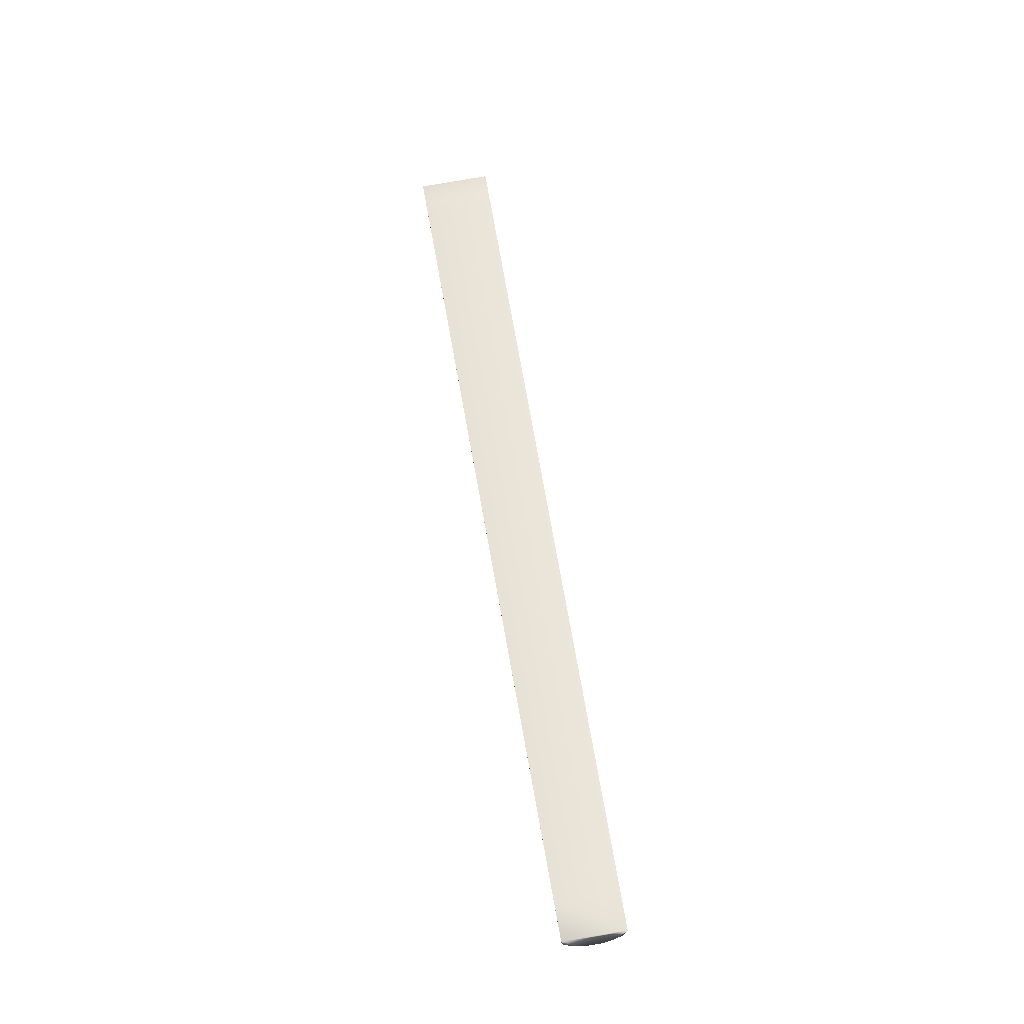
<metadata>
{"format":"obj","ext":"obj","renderer":"f3d","projection":"perspective","resolution":1024,"background":"white","views":[{"elev":58.8,"azim":-98.4,"up":"+Z"}]}
</metadata>
<code>
v 0.06159 -0.001916 -0.003068
v 0.06168 -0.00335 0.0007747
v -0.8685 -0.005872 0.04754
v 0.0226 0.04489 0.004416
v 0.02323 -0.02874 0.009269
v 0.06136 0.04541 0.002482
v 0.062 -0.02885 0.007375
v 0.02315 -0.02856 0.005075
v 0.06191 -0.02867 0.003146
v 0.023 -0.0267 -0.001321
v 0.06176 -0.02679 -0.003304
v 0.02288 -0.02429 -0.006358
v 0.06164 -0.02436 -0.008383
v 0.02274 -0.01871 -0.01161
v 0.06149 -0.01873 -0.01367
v 0.02259 -0.01266 -0.01688
v 0.06134 -0.01264 -0.019
v 0.0224 -0.002985 -0.0224
v 0.06116 -0.002876 -0.02456
v 0.02232 0.00656 -0.02303
v 0.06108 0.006749 -0.02519
v 0.02226 0.0157 -0.02293
v 0.06101 0.01596 -0.0251
v 0.02225 0.02643 -0.01946
v 0.02228 0.03261 -0.01569
v 0.061 0.02678 -0.02159
v 0.06104 0.03302 -0.01779
v 0.02235 0.03984 -0.009888
v 0.0611 0.04031 -0.01194
v 0.02241 0.04284 -0.005904
v 0.06116 0.04334 -0.007925
v 0.02253 0.04466 0.000946
v 0.06129 0.04517 -0.001018
v -0.01615 0.04438 0.00635
v -0.01553 -0.02863 0.01116
v -0.01561 -0.02845 0.007004
v -0.01576 -0.02661 0.000662
v -0.01587 -0.02422 -0.004333
v -0.01602 -0.01868 -0.009537
v -0.01617 -0.01269 -0.01477
v -0.01635 -0.003094 -0.02024
v -0.01643 0.006371 -0.02086
v -0.01649 0.01543 -0.02077
v -0.0165 0.02607 -0.01732
v -0.01647 0.0322 -0.01358
v -0.0164 0.03937 -0.007833
v -0.01634 0.04235 -0.003883
v -0.01622 0.04415 0.00291
v -0.05491 0.04387 0.008285
v -0.05429 -0.02852 0.01306
v -0.05437 -0.02835 0.008932
v -0.05451 -0.02652 0.002644
v -0.05463 -0.02415 -0.002308
v -0.05478 -0.01866 -0.007468
v -0.05493 -0.01272 -0.01266
v -0.0551 -0.003203 -0.01808
v -0.05518 0.006181 -0.0187
v -0.05525 0.01516 -0.01861
v -0.05525 0.02571 -0.01519
v -0.05522 0.03179 -0.01148
v -0.05516 0.0389 -0.005779
v -0.0551 0.04185 -0.001862
v -0.05498 0.04365 0.004873
v -0.09366 0.04336 0.01022
v -0.09305 -0.02842 0.01495
v -0.09313 -0.02824 0.01086
v -0.09327 -0.02643 0.004627
v -0.09339 -0.02408 -0.000283
v -0.09353 -0.01864 -0.005399
v -0.09368 -0.01275 -0.01054
v -0.09386 -0.003312 -0.01592
v -0.09394 0.005992 -0.01653
v -0.094 0.0149 -0.01644
v -0.09401 0.02536 -0.01305
v -0.09398 0.03139 -0.009375
v -0.09391 0.03843 -0.003724
v -0.09385 0.04136 0.00016
v -0.09373 0.04314 0.006837
v -0.1324 0.04285 0.01215
v -0.1318 -0.02831 0.01684
v -0.1319 -0.02814 0.01279
v -0.132 -0.02634 0.00661
v -0.1321 -0.02401 0.001741
v -0.1323 -0.01861 -0.003329
v -0.1324 -0.01277 -0.008429
v -0.1326 -0.003421 -0.01376
v -0.1327 0.005803 -0.01437
v -0.1328 0.01463 -0.01428
v -0.1328 0.025 -0.01092
v -0.1327 0.03098 -0.007271
v -0.1327 0.03796 -0.001669
v -0.1326 0.04087 0.002181
v -0.1325 0.04263 0.0088
v -0.1712 0.04234 0.01409
v -0.1706 -0.0282 0.01874
v -0.1707 -0.02803 0.01472
v -0.1708 -0.02625 0.008592
v -0.1709 -0.02394 0.003766
v -0.171 -0.01859 -0.00126
v -0.1712 -0.0128 -0.006316
v -0.1714 -0.00353 -0.0116
v -0.1714 0.005614 -0.0122
v -0.1715 0.01437 -0.01211
v -0.1715 0.02465 -0.008784
v -0.1715 0.03057 -0.005168
v -0.1714 0.0375 0.000385
v -0.1714 0.04037 0.004202
v -0.1712 0.04212 0.01076
v -0.2099 0.04183 0.01602
v -0.2093 -0.02809 0.02063
v -0.2094 -0.02792 0.01665
v -0.2095 -0.02616 0.01057
v -0.2097 -0.02387 0.005791
v -0.2098 -0.01857 0.000809
v -0.2099 -0.01283 -0.004202
v -0.2101 -0.003639 -0.009441
v -0.2102 0.005425 -0.01004
v -0.2103 0.0141 -0.009948
v -0.2103 0.02429 -0.006649
v -0.2102 0.03016 -0.003064
v -0.2102 0.03703 0.00244
v -0.2101 0.03988 0.006223
v -0.21 0.04161 0.01273
v -0.2487 0.04131 0.01796
v -0.2481 -0.02799 0.02252
v -0.2482 -0.02782 0.01858
v -0.2483 -0.02607 0.01256
v -0.2484 -0.0238 0.007816
v -0.2486 -0.01854 0.002878
v -0.2487 -0.01286 -0.002089
v -0.2489 -0.003748 -0.007281
v -0.249 0.005235 -0.007873
v -0.249 0.01383 -0.007784
v -0.249 0.02393 -0.004514
v -0.249 0.02975 -0.000961
v -0.2489 0.03656 0.004495
v -0.2489 0.03938 0.008244
v -0.2487 0.0411 0.01469
v -0.2874 0.0408 0.01989
v -0.2869 -0.02788 0.02442
v -0.2869 -0.02771 0.02051
v -0.2871 -0.02598 0.01454
v -0.2872 -0.02373 0.009841
v -0.2873 -0.01852 0.004947
v -0.2875 -0.01289 2.4e-05
v -0.2876 -0.003857 -0.005122
v -0.2877 0.005046 -0.005708
v -0.2878 0.01357 -0.00562
v -0.2878 0.02358 -0.002379
v -0.2877 0.02934 0.001142
v -0.2877 0.03609 0.006549
v -0.2876 0.03889 0.01026
v -0.2875 0.04059 0.01665
v -0.3262 0.04029 0.02183
v -0.3256 -0.02777 0.02631
v -0.3257 -0.02761 0.02244
v -0.3258 -0.02589 0.01652
v -0.3259 -0.02366 0.01187
v -0.3261 -0.0185 0.007016
v -0.3262 -0.01291 0.002138
v -0.3264 -0.003966 -0.002962
v -0.3265 0.004857 -0.003543
v -0.3265 0.0133 -0.003456
v -0.3265 0.02322 -0.000243
v -0.3265 0.02894 0.003246
v -0.3264 0.03562 0.008604
v -0.3264 0.03839 0.01229
v -0.3263 0.04008 0.01862
v -0.365 0.03978 0.02376
v -0.3644 -0.02766 0.02821
v -0.3645 -0.0275 0.02436
v -0.3646 -0.0258 0.01851
v -0.3647 -0.02359 0.01389
v -0.3648 -0.01847 0.009085
v -0.365 -0.01294 0.004251
v -0.3651 -0.004075 -0.000802
v -0.3652 0.004668 -0.001378
v -0.3653 0.01304 -0.001291
v -0.3653 0.02286 0.001892
v -0.3652 0.02853 0.005349
v -0.3652 0.03515 0.01066
v -0.3651 0.0379 0.01431
v -0.365 0.03957 0.02058
v -0.4037 0.03927 0.02569
v -0.4031 -0.02756 0.0301
v -0.4032 -0.02739 0.02629
v -0.4033 -0.02571 0.02049
v -0.4035 -0.02352 0.01592
v -0.4036 -0.01845 0.01115
v -0.4037 -0.01297 0.006365
v -0.4039 -0.004184 0.001358
v -0.404 0.004478 0.000787
v -0.404 0.01277 0.000873
v -0.404 0.02251 0.004027
v -0.404 0.02812 0.007452
v -0.4039 0.03468 0.01271
v -0.4039 0.03741 0.01633
v -0.4038 0.03906 0.02255
v -0.4425 0.03876 0.02763
v -0.4419 -0.02745 0.03199
v -0.442 -0.02729 0.02822
v -0.4421 -0.02562 0.02247
v -0.4422 -0.02345 0.01794
v -0.4423 -0.01843 0.01322
v -0.4425 -0.013 0.008478
v -0.4426 -0.004293 0.003517
v -0.4427 0.004289 0.002952
v -0.4428 0.0125 0.003037
v -0.4428 0.02215 0.006162
v -0.4428 0.02771 0.009556
v -0.4427 0.03421 0.01477
v -0.4426 0.03691 0.01835
v -0.4425 0.03855 0.02451
v -0.4812 0.03825 0.02956
v -0.4807 -0.02734 0.03389
v -0.4807 -0.02718 0.03015
v -0.4809 -0.02553 0.02445
v -0.481 -0.02338 0.01997
v -0.4811 -0.01841 0.01529
v -0.4812 -0.01302 0.01059
v -0.4814 -0.004402 0.005677
v -0.4815 0.0041 0.005117
v -0.4815 0.01224 0.005201
v -0.4815 0.02179 0.008297
v -0.4815 0.0273 0.01166
v -0.4814 0.03374 0.01682
v -0.4814 0.03642 0.02037
v -0.4813 0.03804 0.02647
v -0.52 0.03773 0.0315
v -0.5194 -0.02724 0.03578
v -0.5195 -0.02708 0.03208
v -0.5196 -0.02544 0.02644
v -0.5197 -0.02331 0.02199
v -0.5199 -0.01838 0.01736
v -0.52 -0.01305 0.0127
v -0.5202 -0.004511 0.007837
v -0.5202 0.003911 0.007282
v -0.5203 0.01197 0.007366
v -0.5203 0.02144 0.01043
v -0.5203 0.0269 0.01376
v -0.5202 0.03327 0.01888
v -0.5201 0.03592 0.02239
v -0.52 0.03753 0.02844
v -0.5587 0.03722 0.03343
v -0.5582 -0.02713 0.03767
v -0.5583 -0.02697 0.03401
v -0.5584 -0.02535 0.02842
v -0.5585 -0.02324 0.02402
v -0.5586 -0.01836 0.01943
v -0.5587 -0.01308 0.01482
v -0.5589 -0.00462 0.009997
v -0.559 0.003721 0.009447
v -0.559 0.01171 0.00953
v -0.559 0.02108 0.01257
v -0.559 0.02649 0.01587
v -0.559 0.03281 0.02093
v -0.5589 0.03543 0.02441
v -0.5588 0.03702 0.0304
v -0.5975 0.03671 0.03537
v -0.5969 -0.02702 0.03957
v -0.597 -0.02687 0.03594
v -0.5971 -0.02526 0.0304
v -0.5972 -0.02317 0.02604
v -0.5974 -0.01834 0.0215
v -0.5975 -0.01311 0.01693
v -0.5977 -0.004729 0.01216
v -0.5977 0.003532 0.01161
v -0.5978 0.01144 0.01169
v -0.5978 0.02073 0.0147
v -0.5978 0.02608 0.01797
v -0.5977 0.03234 0.02299
v -0.5977 0.03494 0.02644
v -0.5975 0.03651 0.03236
v -0.6362 0.0362 0.0373
v -0.6357 -0.02691 0.04146
v -0.6358 -0.02676 0.03787
v -0.6359 -0.02517 0.03238
v -0.636 -0.0231 0.02807
v -0.6361 -0.01831 0.02357
v -0.6363 -0.01313 0.01904
v -0.6364 -0.004838 0.01432
v -0.6365 0.003343 0.01378
v -0.6365 0.01117 0.01386
v -0.6365 0.02037 0.01684
v -0.6365 0.02567 0.02007
v -0.6365 0.03187 0.02504
v -0.6364 0.03444 0.02846
v -0.6363 0.036 0.03433
v -0.675 0.03569 0.03924
v -0.6745 -0.02681 0.04335
v -0.6745 -0.02665 0.03979
v -0.6747 -0.02508 0.03437
v -0.6748 -0.02303 0.03009
v -0.6749 -0.01829 0.02564
v -0.675 -0.01316 0.02116
v -0.6752 -0.004948 0.01648
v -0.6752 0.003154 0.01594
v -0.6753 0.01091 0.01602
v -0.6753 0.02001 0.01897
v -0.6753 0.02526 0.02218
v -0.6752 0.0314 0.0271
v -0.6752 0.03395 0.03048
v -0.6751 0.03549 0.03629
v -0.7138 0.03518 0.04117
v -0.7132 -0.0267 0.04525
v -0.7133 -0.02655 0.04172
v -0.7134 -0.02499 0.03635
v -0.7135 -0.02296 0.03212
v -0.7136 -0.01827 0.02771
v -0.7138 -0.01319 0.02327
v -0.7139 -0.005057 0.01864
v -0.714 0.002965 0.01811
v -0.714 0.01064 0.01819
v -0.714 0.01966 0.02111
v -0.714 0.02485 0.02428
v -0.714 0.03093 0.02915
v -0.7139 0.03345 0.0325
v -0.7138 0.03499 0.03825
v -0.7525 0.03467 0.0431
v -0.752 -0.02659 0.04714
v -0.7521 -0.02644 0.04365
v -0.7522 -0.0249 0.03833
v -0.7523 -0.02289 0.03414
v -0.7524 -0.01824 0.02978
v -0.7525 -0.01322 0.02539
v -0.7527 -0.005166 0.0208
v -0.7527 0.002775 0.02027
v -0.7528 0.01038 0.02035
v -0.7528 0.0193 0.02324
v -0.7528 0.02445 0.02638
v -0.7527 0.03046 0.03121
v -0.7527 0.03296 0.03452
v -0.7526 0.03448 0.04022
v -0.7913 0.03415 0.04504
v -0.7907 -0.02648 0.04904
v -0.7908 -0.02634 0.04558
v -0.7909 -0.02481 0.04031
v -0.791 -0.02282 0.03617
v -0.7912 -0.01822 0.03184
v -0.7913 -0.01324 0.0275
v -0.7914 -0.005275 0.02295
v -0.7915 0.002586 0.02244
v -0.7915 0.01011 0.02252
v -0.7916 0.01895 0.02538
v -0.7915 0.02404 0.02849
v -0.7915 0.02999 0.03326
v -0.7914 0.03247 0.03654
v -0.7913 0.03397 0.04218
v -0.83 0.03364 0.04697
v -0.8295 -0.02638 0.05093
v -0.8296 -0.02623 0.04751
v -0.8297 -0.02471 0.0423
v -0.8298 -0.02275 0.03819
v -0.8299 -0.0182 0.03391
v -0.83 -0.01327 0.02961
v -0.8302 -0.005384 0.02511
v -0.8302 0.002397 0.0246
v -0.8303 0.009844 0.02468
v -0.8303 0.01859 0.02751
v -0.8303 0.02363 0.03059
v -0.8302 0.02952 0.03531
v -0.8302 0.03197 0.03856
v -0.8301 0.03346 0.04414
v -0.8688 0.03313 0.04891
v -0.8683 -0.02627 0.05282
v -0.8683 -0.02612 0.04944
v -0.8685 -0.02462 0.04428
v -0.8685 -0.02268 0.04022
v -0.8687 -0.01818 0.03598
v -0.8688 -0.0133 0.03173
v -0.8689 -0.005493 0.02728
v -0.869 0.002208 0.02677
v -0.8691 0.009578 0.02684
v -0.8691 0.01823 0.02965
v -0.869 0.02322 0.03269
v -0.869 0.02906 0.03737
v -0.8689 0.03148 0.04058
v -0.8688 0.03295 0.04611
f 1 7 11
f 19 23 1
f 11 13 15
f 1 11 2
f 26 27 31
f 9 11 7
f 19 1 17
f 29 31 27
f 23 26 1
f 2 15 1
f 1 26 6
f 1 15 17
f 31 6 26
f 15 2 11
f 6 31 33
f 7 1 6
f 19 21 23
f 368 367 369
f 371 373 372
f 364 3 365
f 374 377 375
f 377 376 375
f 369 367 365
f 3 374 371
f 369 3 371
f 373 371 374
f 366 365 367
f 3 369 365
f 364 377 374
f 369 371 370
f 3 364 374
f 377 364 378
f 359 358 373
f 359 373 374
f 349 363 364
f 364 363 378
f 363 362 378
f 378 362 377
f 362 361 377
f 377 361 376
f 361 360 376
f 376 360 375
f 360 359 375
f 375 359 374
f 358 357 373
f 373 357 372
f 357 356 372
f 372 356 371
f 356 355 371
f 371 355 370
f 355 354 370
f 370 354 369
f 354 353 369
f 369 353 368
f 353 352 368
f 368 352 367
f 352 351 367
f 367 351 366
f 351 350 366
f 366 350 365
f 350 349 365
f 365 349 364
f 344 343 358
f 344 358 359
f 334 348 349
f 349 348 363
f 348 347 363
f 363 347 362
f 347 346 362
f 362 346 361
f 346 345 361
f 361 345 360
f 345 344 360
f 360 344 359
f 343 342 358
f 358 342 357
f 342 341 357
f 357 341 356
f 341 340 356
f 356 340 355
f 340 339 355
f 355 339 354
f 339 338 354
f 354 338 353
f 338 337 353
f 353 337 352
f 337 336 352
f 352 336 351
f 336 335 351
f 351 335 350
f 335 334 350
f 350 334 349
f 329 328 343
f 329 343 344
f 319 333 334
f 334 333 348
f 333 332 348
f 348 332 347
f 332 331 347
f 347 331 346
f 331 330 346
f 346 330 345
f 330 329 345
f 345 329 344
f 328 327 343
f 343 327 342
f 327 326 342
f 342 326 341
f 326 325 341
f 341 325 340
f 325 324 340
f 340 324 339
f 324 323 339
f 339 323 338
f 323 322 338
f 338 322 337
f 322 321 337
f 337 321 336
f 321 320 336
f 336 320 335
f 320 319 335
f 335 319 334
f 314 313 328
f 314 328 329
f 304 318 319
f 319 318 333
f 318 317 333
f 333 317 332
f 317 316 332
f 332 316 331
f 316 315 331
f 331 315 330
f 315 314 330
f 330 314 329
f 313 312 328
f 328 312 327
f 312 311 327
f 327 311 326
f 311 310 326
f 326 310 325
f 310 309 325
f 325 309 324
f 309 308 324
f 324 308 323
f 308 307 323
f 323 307 322
f 307 306 322
f 322 306 321
f 306 305 321
f 321 305 320
f 305 304 320
f 320 304 319
f 299 298 313
f 299 313 314
f 289 303 304
f 304 303 318
f 303 302 318
f 318 302 317
f 302 301 317
f 317 301 316
f 301 300 316
f 316 300 315
f 300 299 315
f 315 299 314
f 298 297 313
f 313 297 312
f 297 296 312
f 312 296 311
f 296 295 311
f 311 295 310
f 295 294 310
f 310 294 309
f 294 293 309
f 309 293 308
f 293 292 308
f 308 292 307
f 292 291 307
f 307 291 306
f 291 290 306
f 306 290 305
f 290 289 305
f 305 289 304
f 284 283 298
f 284 298 299
f 274 288 289
f 289 288 303
f 288 287 303
f 303 287 302
f 287 286 302
f 302 286 301
f 286 285 301
f 301 285 300
f 285 284 300
f 300 284 299
f 283 282 298
f 298 282 297
f 282 281 297
f 297 281 296
f 281 280 296
f 296 280 295
f 280 279 295
f 295 279 294
f 279 278 294
f 294 278 293
f 278 277 293
f 293 277 292
f 277 276 292
f 292 276 291
f 276 275 291
f 291 275 290
f 275 274 290
f 290 274 289
f 269 268 283
f 269 283 284
f 259 273 274
f 274 273 288
f 273 272 288
f 288 272 287
f 272 271 287
f 287 271 286
f 271 270 286
f 286 270 285
f 270 269 285
f 285 269 284
f 268 267 283
f 283 267 282
f 267 266 282
f 282 266 281
f 266 265 281
f 281 265 280
f 265 264 280
f 280 264 279
f 264 263 279
f 279 263 278
f 263 262 278
f 278 262 277
f 262 261 277
f 277 261 276
f 261 260 276
f 276 260 275
f 260 259 275
f 275 259 274
f 254 253 268
f 254 268 269
f 244 258 259
f 259 258 273
f 258 257 273
f 273 257 272
f 257 256 272
f 272 256 271
f 256 255 271
f 271 255 270
f 255 254 270
f 270 254 269
f 253 252 268
f 268 252 267
f 252 251 267
f 267 251 266
f 251 250 266
f 266 250 265
f 250 249 265
f 265 249 264
f 249 248 264
f 264 248 263
f 248 247 263
f 263 247 262
f 247 246 262
f 262 246 261
f 246 245 261
f 261 245 260
f 245 244 260
f 260 244 259
f 239 238 253
f 239 253 254
f 229 243 244
f 244 243 258
f 243 242 258
f 258 242 257
f 242 241 257
f 257 241 256
f 241 240 256
f 256 240 255
f 240 239 255
f 255 239 254
f 238 237 253
f 253 237 252
f 237 236 252
f 252 236 251
f 236 235 251
f 251 235 250
f 235 234 250
f 250 234 249
f 234 233 249
f 249 233 248
f 233 232 248
f 248 232 247
f 232 231 247
f 247 231 246
f 231 230 246
f 246 230 245
f 230 229 245
f 245 229 244
f 224 223 238
f 224 238 239
f 214 228 229
f 229 228 243
f 228 227 243
f 243 227 242
f 227 226 242
f 242 226 241
f 226 225 241
f 241 225 240
f 225 224 240
f 240 224 239
f 223 222 238
f 238 222 237
f 222 221 237
f 237 221 236
f 221 220 236
f 236 220 235
f 220 219 235
f 235 219 234
f 219 218 234
f 234 218 233
f 218 217 233
f 233 217 232
f 217 216 232
f 232 216 231
f 216 215 231
f 231 215 230
f 215 214 230
f 230 214 229
f 209 208 223
f 209 223 224
f 199 213 214
f 214 213 228
f 213 212 228
f 228 212 227
f 212 211 227
f 227 211 226
f 211 210 226
f 226 210 225
f 210 209 225
f 225 209 224
f 208 207 223
f 223 207 222
f 207 206 222
f 222 206 221
f 206 205 221
f 221 205 220
f 205 204 220
f 220 204 219
f 204 203 219
f 219 203 218
f 203 202 218
f 218 202 217
f 202 201 217
f 217 201 216
f 201 200 216
f 216 200 215
f 200 199 215
f 215 199 214
f 194 193 208
f 194 208 209
f 184 198 199
f 199 198 213
f 198 197 213
f 213 197 212
f 197 196 212
f 212 196 211
f 196 195 211
f 211 195 210
f 195 194 210
f 210 194 209
f 193 192 208
f 208 192 207
f 192 191 207
f 207 191 206
f 191 190 206
f 206 190 205
f 190 189 205
f 205 189 204
f 189 188 204
f 204 188 203
f 188 187 203
f 203 187 202
f 187 186 202
f 202 186 201
f 186 185 201
f 201 185 200
f 185 184 200
f 200 184 199
f 179 178 193
f 179 193 194
f 169 183 184
f 184 183 198
f 183 182 198
f 198 182 197
f 182 181 197
f 197 181 196
f 181 180 196
f 196 180 195
f 180 179 195
f 195 179 194
f 178 177 193
f 193 177 192
f 177 176 192
f 192 176 191
f 176 175 191
f 191 175 190
f 175 174 190
f 190 174 189
f 174 173 189
f 189 173 188
f 173 172 188
f 188 172 187
f 172 171 187
f 187 171 186
f 171 170 186
f 186 170 185
f 170 169 185
f 185 169 184
f 164 163 178
f 164 178 179
f 154 168 169
f 169 168 183
f 168 167 183
f 183 167 182
f 167 166 182
f 182 166 181
f 166 165 181
f 181 165 180
f 165 164 180
f 180 164 179
f 163 162 178
f 178 162 177
f 162 161 177
f 177 161 176
f 161 160 176
f 176 160 175
f 160 159 175
f 175 159 174
f 159 158 174
f 174 158 173
f 158 157 173
f 173 157 172
f 157 156 172
f 172 156 171
f 156 155 171
f 171 155 170
f 155 154 170
f 170 154 169
f 149 148 163
f 149 163 164
f 139 153 154
f 154 153 168
f 153 152 168
f 168 152 167
f 152 151 167
f 167 151 166
f 151 150 166
f 166 150 165
f 150 149 165
f 165 149 164
f 148 147 163
f 163 147 162
f 147 146 162
f 162 146 161
f 146 145 161
f 161 145 160
f 145 144 160
f 160 144 159
f 144 143 159
f 159 143 158
f 143 142 158
f 158 142 157
f 142 141 157
f 157 141 156
f 141 140 156
f 156 140 155
f 140 139 155
f 155 139 154
f 134 133 148
f 134 148 149
f 124 138 139
f 139 138 153
f 138 137 153
f 153 137 152
f 137 136 152
f 152 136 151
f 136 135 151
f 151 135 150
f 135 134 150
f 150 134 149
f 133 132 148
f 148 132 147
f 132 131 147
f 147 131 146
f 131 130 146
f 146 130 145
f 130 129 145
f 145 129 144
f 129 128 144
f 144 128 143
f 128 127 143
f 143 127 142
f 127 126 142
f 142 126 141
f 126 125 141
f 141 125 140
f 125 124 140
f 140 124 139
f 119 118 133
f 119 133 134
f 109 123 124
f 124 123 138
f 123 122 138
f 138 122 137
f 122 121 137
f 137 121 136
f 121 120 136
f 136 120 135
f 120 119 135
f 135 119 134
f 118 117 133
f 133 117 132
f 117 116 132
f 132 116 131
f 116 115 131
f 131 115 130
f 115 114 130
f 130 114 129
f 114 113 129
f 129 113 128
f 113 112 128
f 128 112 127
f 112 111 127
f 127 111 126
f 111 110 126
f 126 110 125
f 110 109 125
f 125 109 124
f 104 103 118
f 104 118 119
f 94 108 109
f 109 108 123
f 108 107 123
f 123 107 122
f 107 106 122
f 122 106 121
f 106 105 121
f 121 105 120
f 105 104 120
f 120 104 119
f 103 102 118
f 118 102 117
f 102 101 117
f 117 101 116
f 101 100 116
f 116 100 115
f 100 99 115
f 115 99 114
f 99 98 114
f 114 98 113
f 98 97 113
f 113 97 112
f 97 96 112
f 112 96 111
f 96 95 111
f 111 95 110
f 95 94 110
f 110 94 109
f 89 88 103
f 89 103 104
f 79 93 94
f 94 93 108
f 93 92 108
f 108 92 107
f 92 91 107
f 107 91 106
f 91 90 106
f 106 90 105
f 90 89 105
f 105 89 104
f 88 87 103
f 103 87 102
f 87 86 102
f 102 86 101
f 86 85 101
f 101 85 100
f 85 84 100
f 100 84 99
f 84 83 99
f 99 83 98
f 83 82 98
f 98 82 97
f 82 81 97
f 97 81 96
f 81 80 96
f 96 80 95
f 80 79 95
f 95 79 94
f 74 73 88
f 74 88 89
f 64 78 79
f 79 78 93
f 78 77 93
f 93 77 92
f 77 76 92
f 92 76 91
f 76 75 91
f 91 75 90
f 75 74 90
f 90 74 89
f 73 72 88
f 88 72 87
f 72 71 87
f 87 71 86
f 71 70 86
f 86 70 85
f 70 69 85
f 85 69 84
f 69 68 84
f 84 68 83
f 68 67 83
f 83 67 82
f 67 66 82
f 82 66 81
f 66 65 81
f 81 65 80
f 65 64 80
f 80 64 79
f 59 58 73
f 59 73 74
f 49 63 64
f 64 63 78
f 63 62 78
f 78 62 77
f 62 61 77
f 77 61 76
f 61 60 76
f 76 60 75
f 60 59 75
f 75 59 74
f 58 57 73
f 73 57 72
f 57 56 72
f 72 56 71
f 56 55 71
f 71 55 70
f 55 54 70
f 70 54 69
f 54 53 69
f 69 53 68
f 53 52 68
f 68 52 67
f 52 51 67
f 67 51 66
f 51 50 66
f 66 50 65
f 50 49 65
f 65 49 64
f 44 43 58
f 44 58 59
f 34 48 49
f 49 48 63
f 48 47 63
f 63 47 62
f 47 46 62
f 62 46 61
f 46 45 61
f 61 45 60
f 45 44 60
f 60 44 59
f 43 42 58
f 58 42 57
f 42 41 57
f 57 41 56
f 41 40 56
f 56 40 55
f 40 39 55
f 55 39 54
f 39 38 54
f 54 38 53
f 38 37 53
f 53 37 52
f 37 36 52
f 52 36 51
f 36 35 51
f 51 35 50
f 35 34 50
f 50 34 49
f 24 22 43
f 24 43 44
f 4 32 34
f 34 32 48
f 32 30 48
f 48 30 47
f 30 28 47
f 47 28 46
f 28 25 46
f 46 25 45
f 25 24 45
f 45 24 44
f 22 20 43
f 43 20 42
f 20 18 42
f 42 18 41
f 18 16 41
f 41 16 40
f 16 14 40
f 40 14 39
f 14 12 39
f 39 12 38
f 12 10 38
f 38 10 37
f 10 8 37
f 37 8 36
f 8 5 36
f 36 5 35
f 5 4 35
f 35 4 34
f 26 23 22
f 26 22 24
f 6 33 4
f 4 33 32
f 33 31 32
f 32 31 30
f 31 29 30
f 30 29 28
f 29 27 28
f 28 27 25
f 27 26 25
f 25 26 24
f 23 21 22
f 22 21 20
f 21 19 20
f 20 19 18
f 19 17 18
f 18 17 16
f 17 15 16
f 16 15 14
f 15 13 14
f 14 13 12
f 13 11 12
f 12 11 10
f 11 9 10
f 10 9 8
f 9 7 8
f 8 7 5
f 7 6 5
f 5 6 4

</code>
